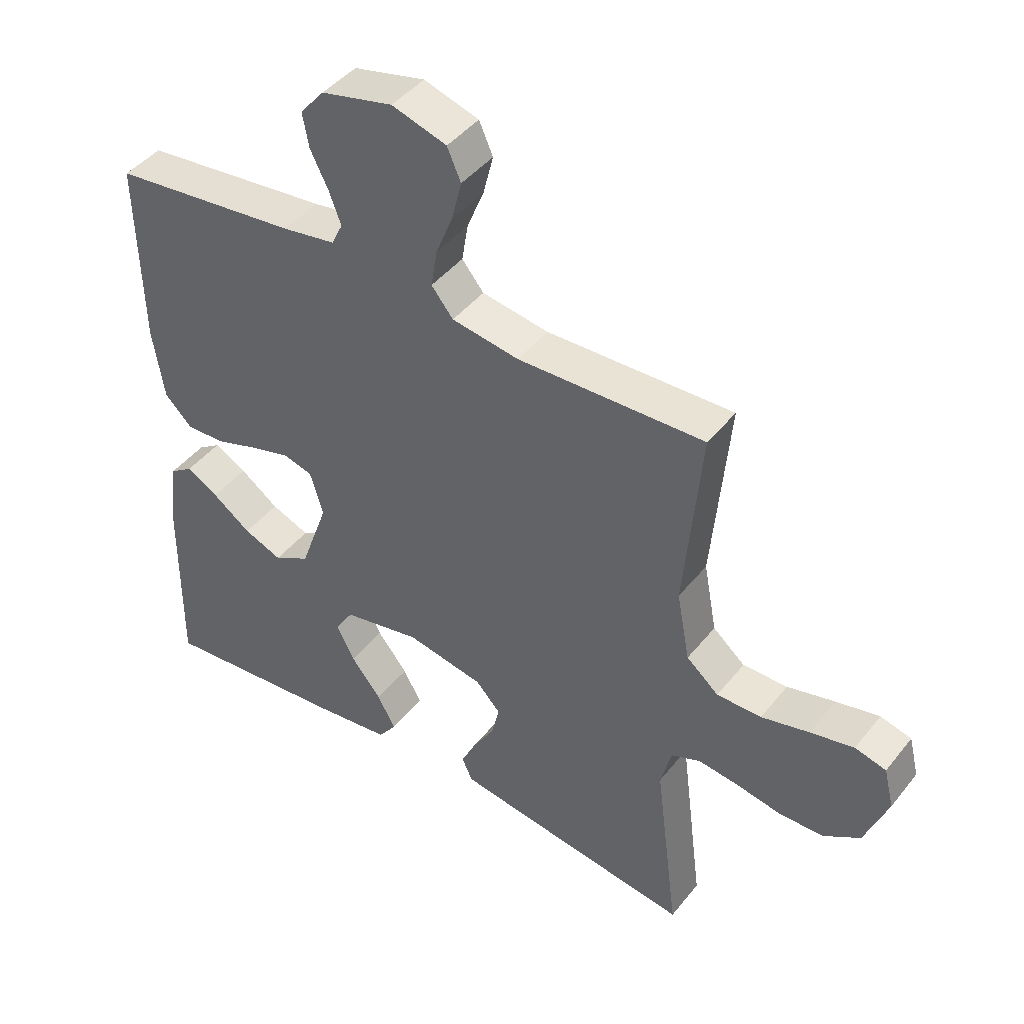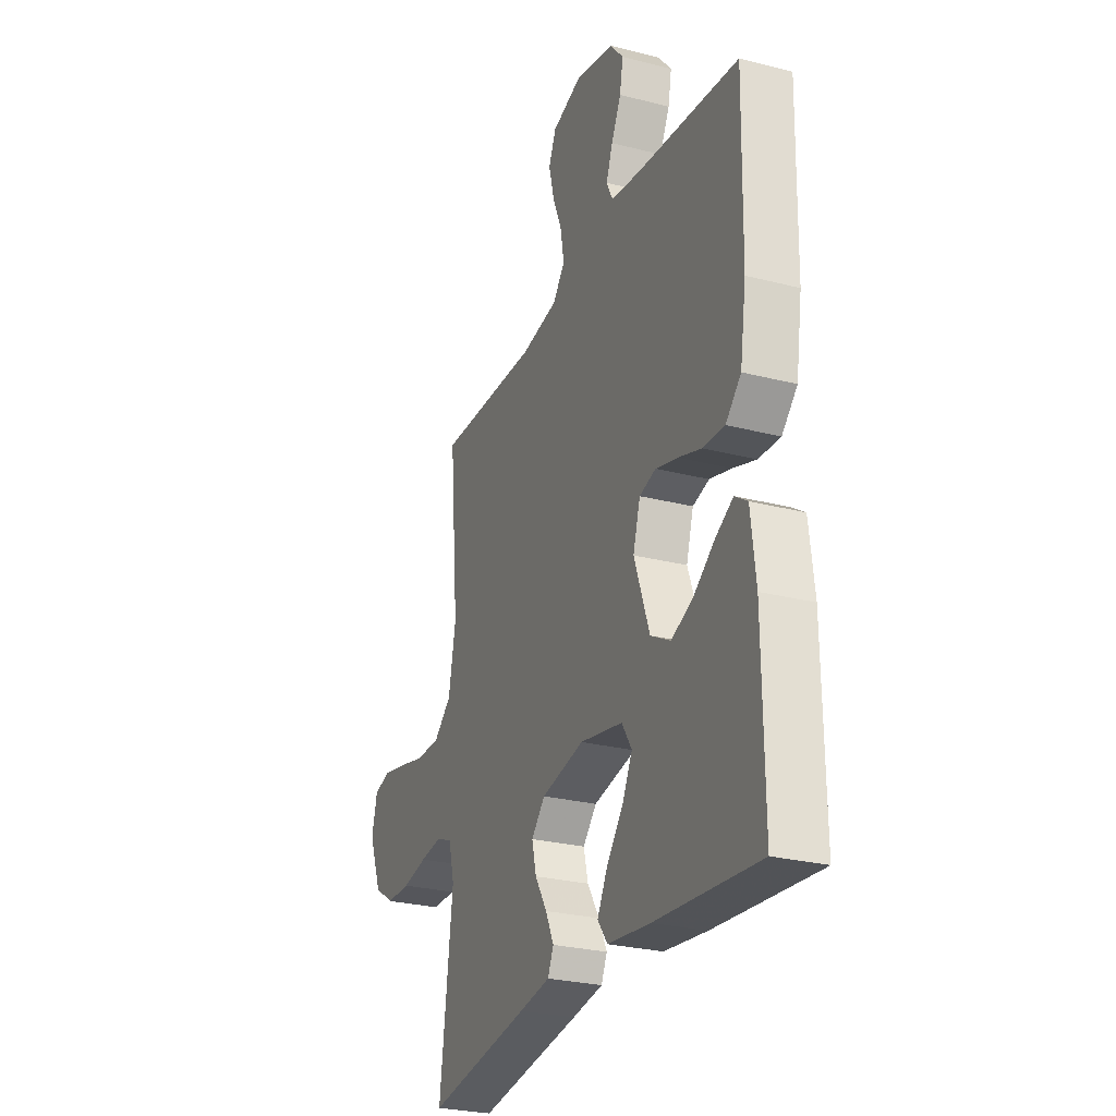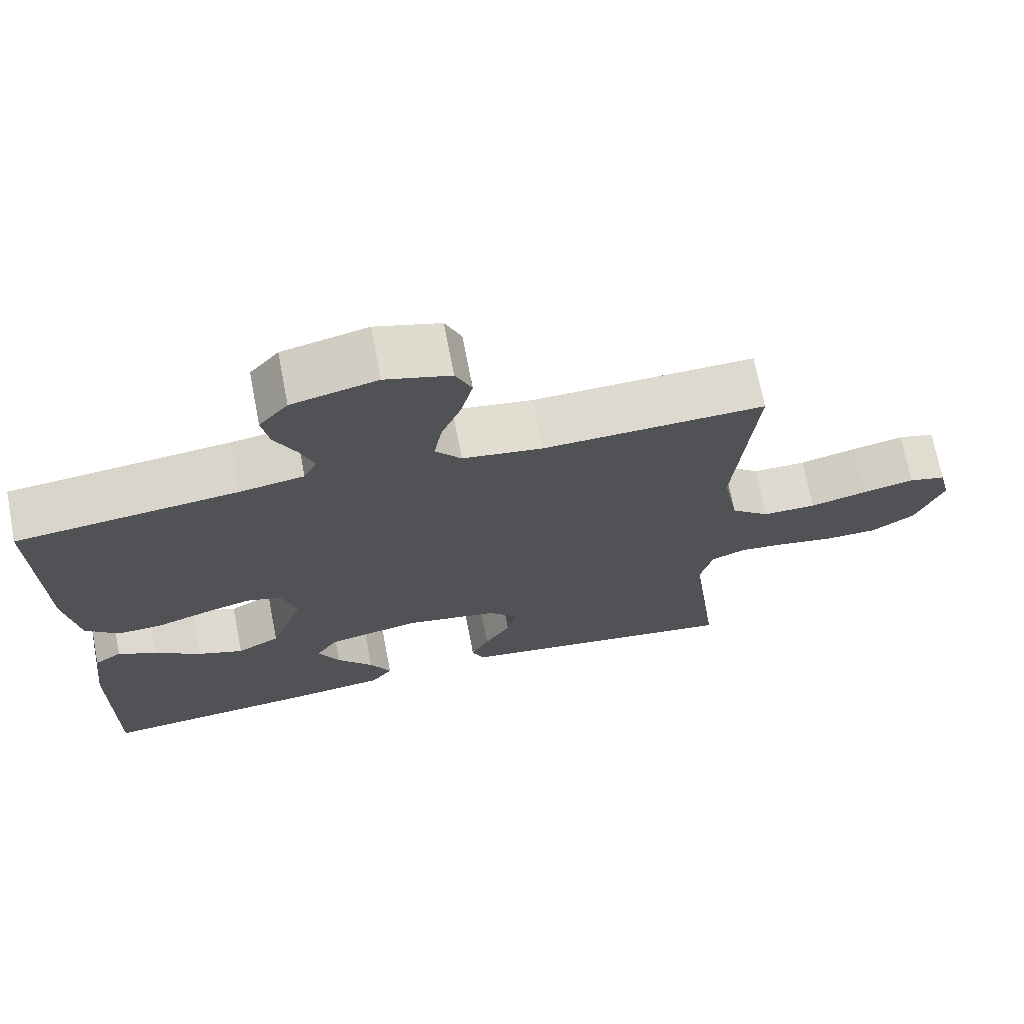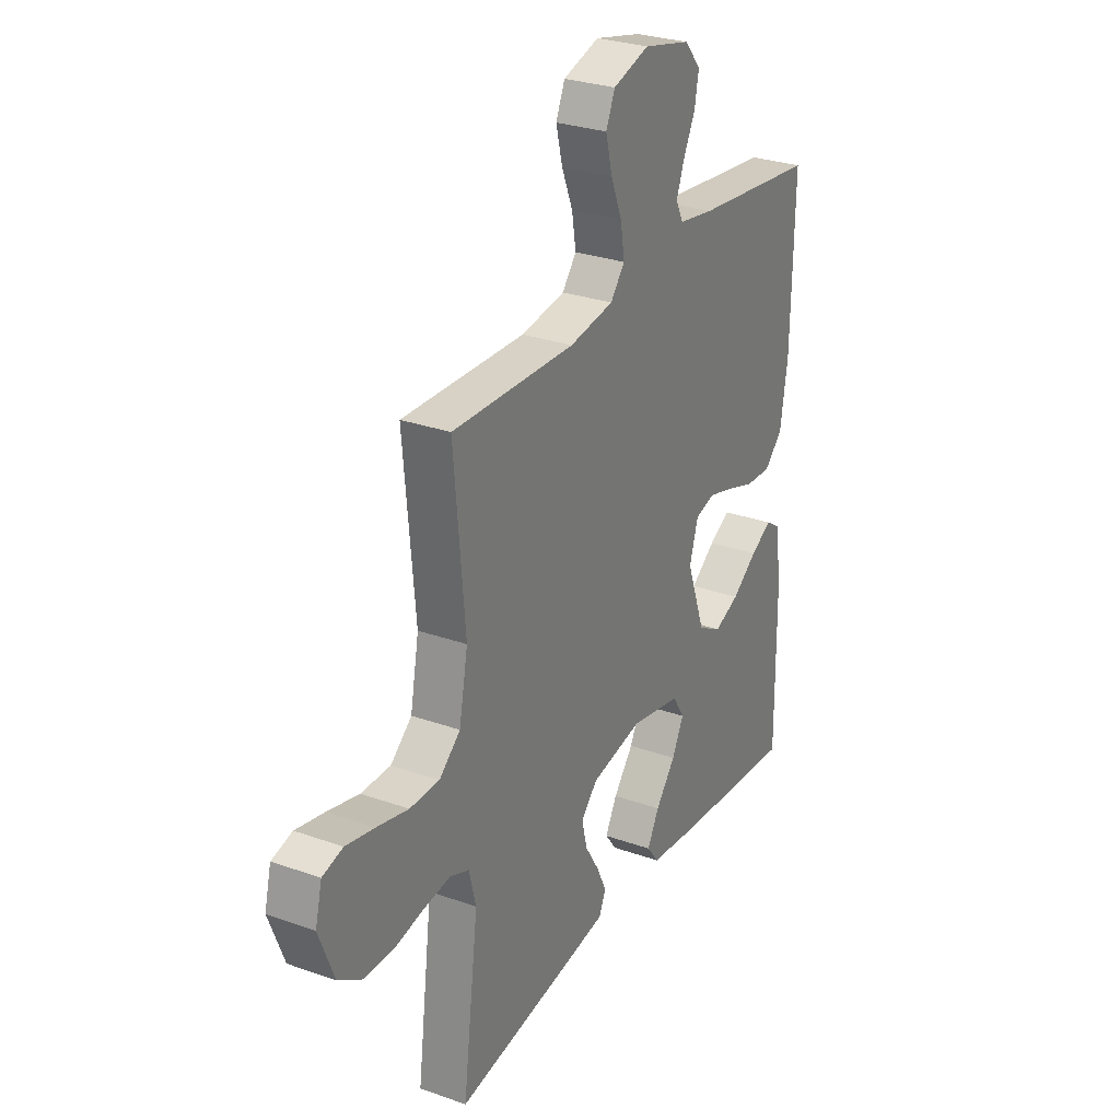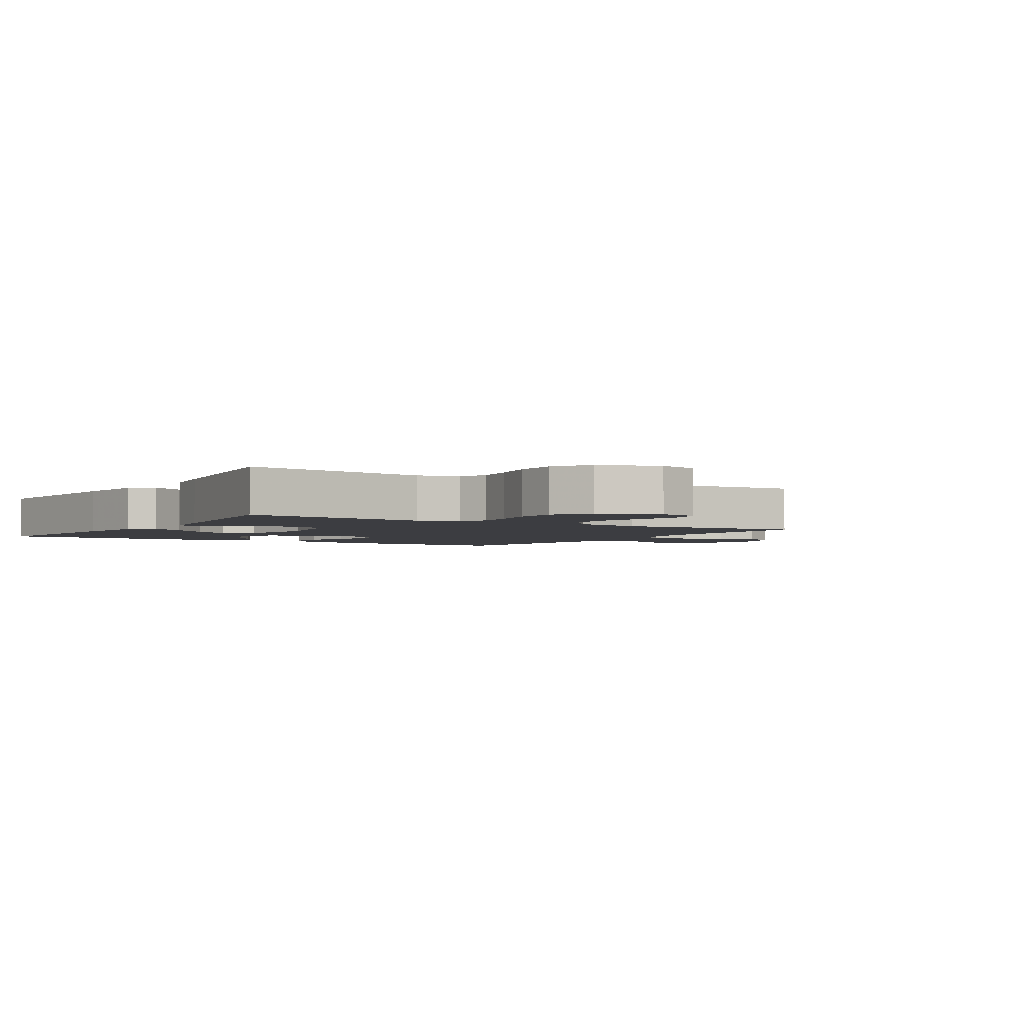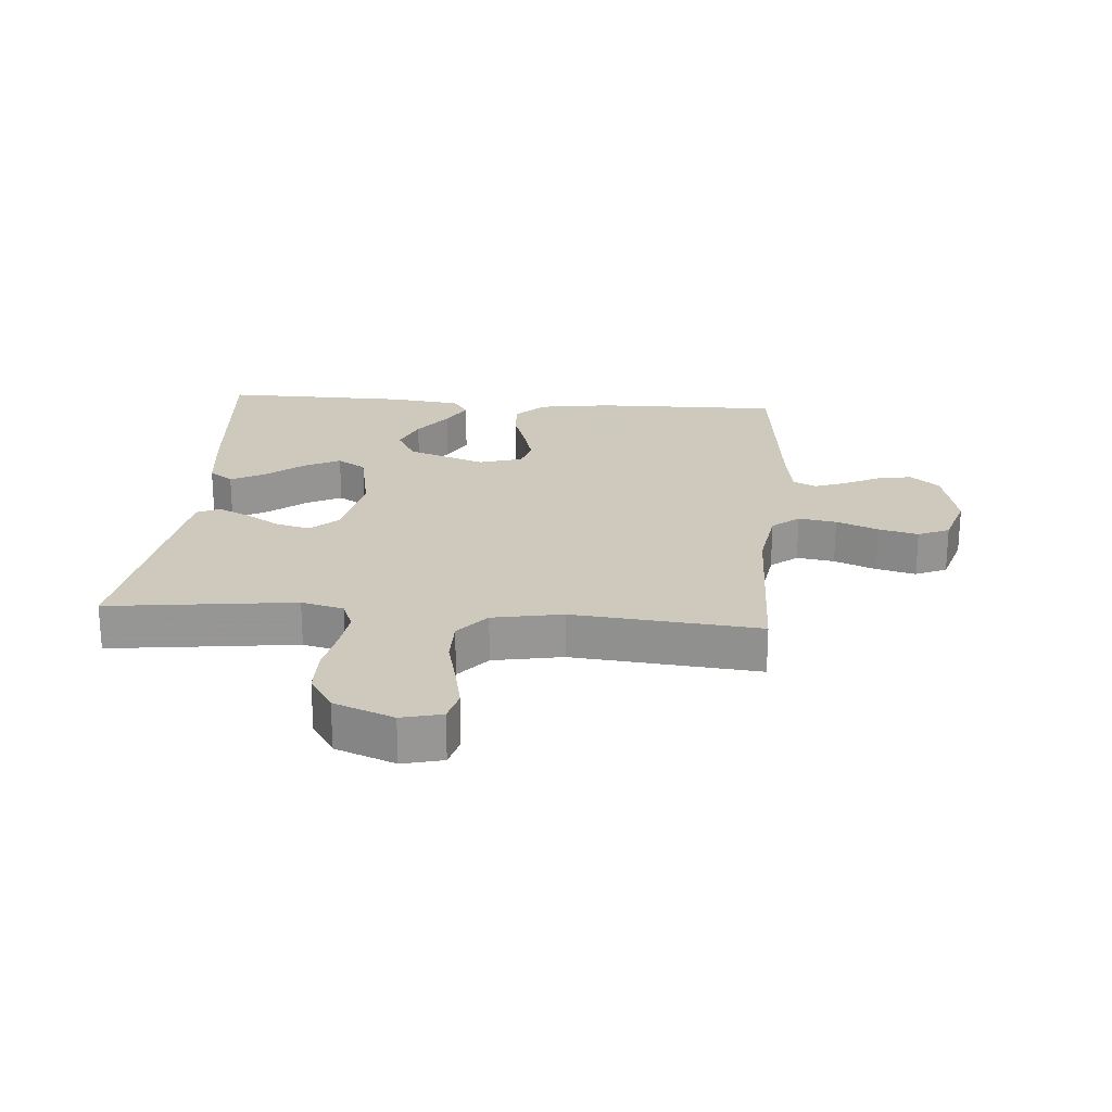
<metadata>
{"format":"obj","ext":"obj","renderer":"f3d","projection":"perspective","resolution":1024,"background":"white","views":[{"elev":43.9,"azim":-144.4,"up":"+Z"},{"elev":-27.0,"azim":68.3,"up":"+Z"},{"elev":70.6,"azim":169.1,"up":"+Z"},{"elev":28.6,"azim":-61.9,"up":"+Z"},{"elev":-2.8,"azim":-122.2,"up":"+Y"},{"elev":22.6,"azim":-85.3,"up":"+Y"}]}
</metadata>
<code>
v 0.5 0.07 -0.5
v 0.2 0.07 -0.473
v 0.076 0.07 -0.458
v 0.047 0.07 -0.419
v 0.076 0.07 -0.365
v 0.125 0.07 -0.304
v 0.154 0.07 -0.247
v 0.125 0.07 -0.201
v 0 0.07 -0.176
v -0.125 0.07 -0.2
v -0.165 0.07 -0.243
v -0.152 0.07 -0.297
v -0.117 0.07 -0.354
v -0.093 0.07 -0.405
v -0.11 0.07 -0.442
v -0.2 0.07 -0.456
v -0.5 0.07 -0.5
v -0.462 0.07 -0.2
v -0.479 0.07 -0.132
v -0.526 0.07 -0.113
v -0.59 0.07 -0.121
v -0.663 0.07 -0.135
v -0.735 0.07 -0.134
v -0.794 0.07 -0.096
v -0.831 0.07 0
v -0.815 0.07 0.065
v -0.765 0.07 0.078
v -0.695 0.07 0.063
v -0.618 0.07 0.044
v -0.546 0.07 0.044
v -0.494 0.07 0.088
v -0.473 0.07 0.2
v -0.5 0.07 0.5
v -0.2 0.07 0.492
v -0.092 0.07 0.509
v -0.057 0.07 0.552
v -0.067 0.07 0.613
v -0.094 0.07 0.68
v -0.11 0.07 0.744
v -0.088 0.07 0.794
v 0 0.07 0.821
v 0.115 0.07 0.794
v 0.154 0.07 0.748
v 0.144 0.07 0.693
v 0.115 0.07 0.635
v 0.096 0.07 0.584
v 0.114 0.07 0.547
v 0.2 0.07 0.533
v 0.5 0.07 0.5
v 0.494 0.07 0.2
v 0.476 0.07 0.083
v 0.431 0.07 0.039
v 0.368 0.07 0.042
v 0.3 0.07 0.065
v 0.236 0.07 0.083
v 0.188 0.07 0.07
v 0.167 0.07 0
v 0.212 0.07 -0.126
v 0.27 0.07 -0.158
v 0.332 0.07 -0.133
v 0.394 0.07 -0.088
v 0.446 0.07 -0.059
v 0.483 0.07 -0.084
v 0.497 0.07 -0.2
v 0.5 0 -0.5
v 0.2 0 -0.473
v 0.076 0 -0.458
v 0.047 0 -0.419
v 0.076 0 -0.365
v 0.125 0 -0.304
v 0.154 0 -0.247
v 0.125 0 -0.201
v 0 0 -0.176
v -0.125 0 -0.2
v -0.165 0 -0.243
v -0.152 0 -0.297
v -0.117 0 -0.354
v -0.093 0 -0.405
v -0.11 0 -0.442
v -0.2 0 -0.456
v -0.5 0 -0.5
v -0.462 0 -0.2
v -0.479 0 -0.132
v -0.526 0 -0.113
v -0.59 0 -0.121
v -0.663 0 -0.135
v -0.735 0 -0.134
v -0.794 0 -0.096
v -0.831 0 0
v -0.815 0 0.065
v -0.765 0 0.078
v -0.695 0 0.063
v -0.618 0 0.044
v -0.546 0 0.044
v -0.494 0 0.088
v -0.473 0 0.2
v -0.5 0 0.5
v -0.2 0 0.492
v -0.092 0 0.509
v -0.057 0 0.552
v -0.067 0 0.613
v -0.094 0 0.68
v -0.11 0 0.744
v -0.088 0 0.794
v 0 0 0.821
v 0.115 0 0.794
v 0.154 0 0.748
v 0.144 0 0.693
v 0.115 0 0.635
v 0.096 0 0.584
v 0.114 0 0.547
v 0.2 0 0.533
v 0.5 0 0.5
v 0.494 0 0.2
v 0.476 0 0.083
v 0.431 0 0.039
v 0.368 0 0.042
v 0.3 0 0.065
v 0.236 0 0.083
v 0.188 0 0.07
v 0.167 0 0
v 0.212 0 -0.126
v 0.27 0 -0.158
v 0.332 0 -0.133
v 0.394 0 -0.088
v 0.446 0 -0.059
v 0.483 0 -0.084
v 0.497 0 -0.2
f 4 5 6
f 3 4 6
f 2 3 6
f 1 2 6
f 64 1 6
f 63 64 6
f 62 63 6
f 61 62 6
f 60 61 6
f 59 60 6 7
f 58 59 7 8
f 57 58 8 9
f 56 57 9 10
f 52 53 54
f 51 52 54
f 50 51 54
f 49 50 54
f 48 49 54
f 47 48 54 55
f 46 47 55 56
f 43 44 45
f 42 43 45
f 41 42 45
f 40 41 45
f 39 40 45
f 38 39 45
f 37 38 45
f 36 37 45 46
f 46 56 10
f 36 46 10
f 35 36 10
f 32 33 34
f 35 10 11
f 34 35 11
f 32 34 11
f 31 32 11
f 27 28 29
f 26 27 29
f 25 26 29
f 24 25 29
f 23 24 29
f 22 23 29
f 21 22 29
f 20 21 29 30
f 30 31 11
f 20 30 11
f 19 20 11
f 16 17 18
f 15 16 18
f 14 15 18
f 13 14 18
f 12 13 18
f 11 12 18 19
f 70 69 68
f 70 68 67
f 70 67 66
f 70 66 65
f 70 65 128
f 70 128 127
f 70 127 126
f 70 126 125
f 70 125 124
f 71 70 124 123
f 72 71 123 122
f 73 72 122 121
f 74 73 121 120
f 118 117 116
f 118 116 115
f 118 115 114
f 118 114 113
f 118 113 112
f 119 118 112 111
f 120 119 111 110
f 109 108 107
f 109 107 106
f 109 106 105
f 109 105 104
f 109 104 103
f 109 103 102
f 109 102 101
f 110 109 101 100
f 74 120 110
f 74 110 100
f 74 100 99
f 98 97 96
f 75 74 99
f 75 99 98
f 75 98 96
f 75 96 95
f 93 92 91
f 93 91 90
f 93 90 89
f 93 89 88
f 93 88 87
f 93 87 86
f 93 86 85
f 94 93 85 84
f 75 95 94
f 75 94 84
f 75 84 83
f 82 81 80
f 82 80 79
f 82 79 78
f 82 78 77
f 82 77 76
f 83 82 76 75
f 1 65 66 2
f 2 66 67 3
f 3 67 68 4
f 4 68 69 5
f 5 69 70 6
f 6 70 71 7
f 7 71 72 8
f 8 72 73 9
f 9 73 74 10
f 10 74 75 11
f 11 75 76 12
f 12 76 77 13
f 13 77 78 14
f 14 78 79 15
f 15 79 80 16
f 16 80 81 17
f 17 81 82 18
f 18 82 83 19
f 19 83 84 20
f 20 84 85 21
f 21 85 86 22
f 22 86 87 23
f 23 87 88 24
f 24 88 89 25
f 25 89 90 26
f 26 90 91 27
f 27 91 92 28
f 28 92 93 29
f 29 93 94 30
f 30 94 95 31
f 31 95 96 32
f 32 96 97 33
f 33 97 98 34
f 34 98 99 35
f 35 99 100 36
f 36 100 101 37
f 37 101 102 38
f 38 102 103 39
f 39 103 104 40
f 40 104 105 41
f 41 105 106 42
f 42 106 107 43
f 43 107 108 44
f 44 108 109 45
f 45 109 110 46
f 46 110 111 47
f 47 111 112 48
f 48 112 113 49
f 49 113 114 50
f 50 114 115 51
f 51 115 116 52
f 52 116 117 53
f 53 117 118 54
f 54 118 119 55
f 55 119 120 56
f 56 120 121 57
f 57 121 122 58
f 58 122 123 59
f 59 123 124 60
f 60 124 125 61
f 61 125 126 62
f 62 126 127 63
f 63 127 128 64
f 64 128 65 1

</code>
